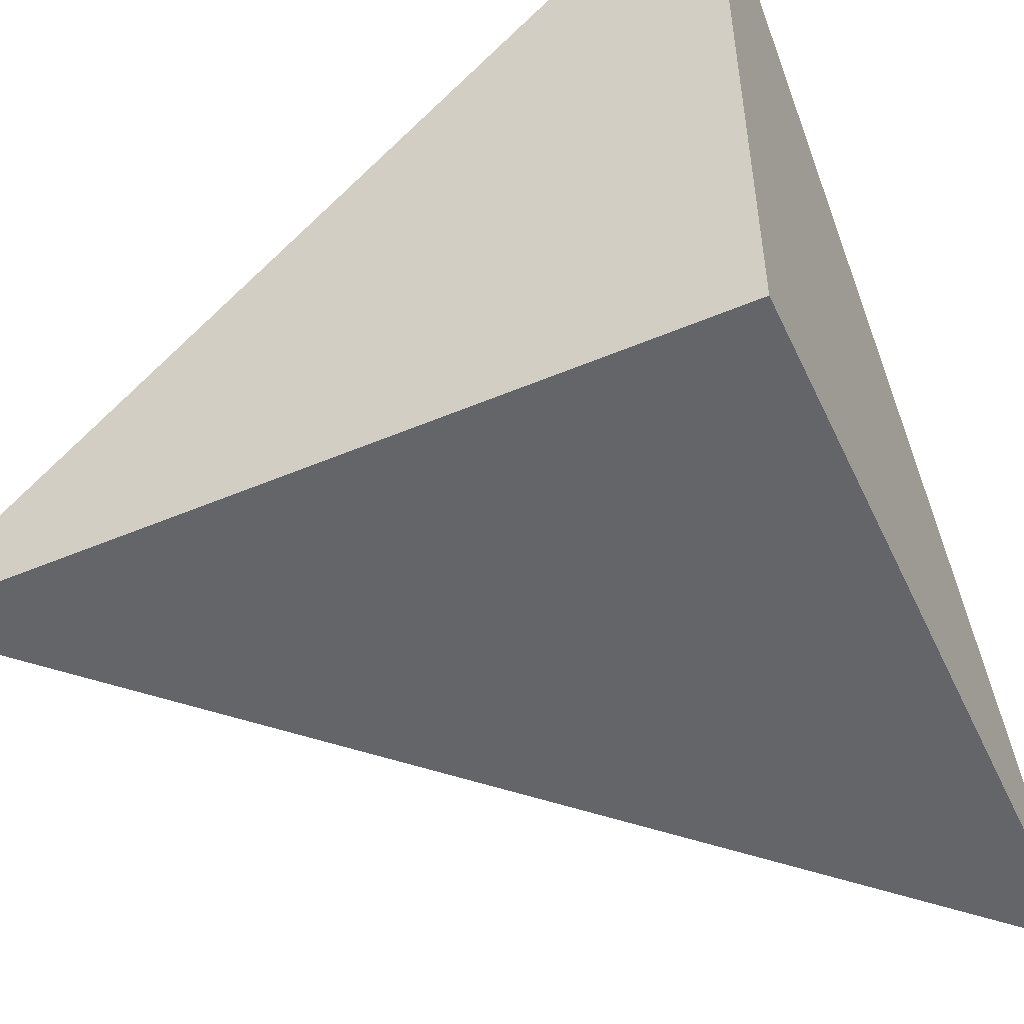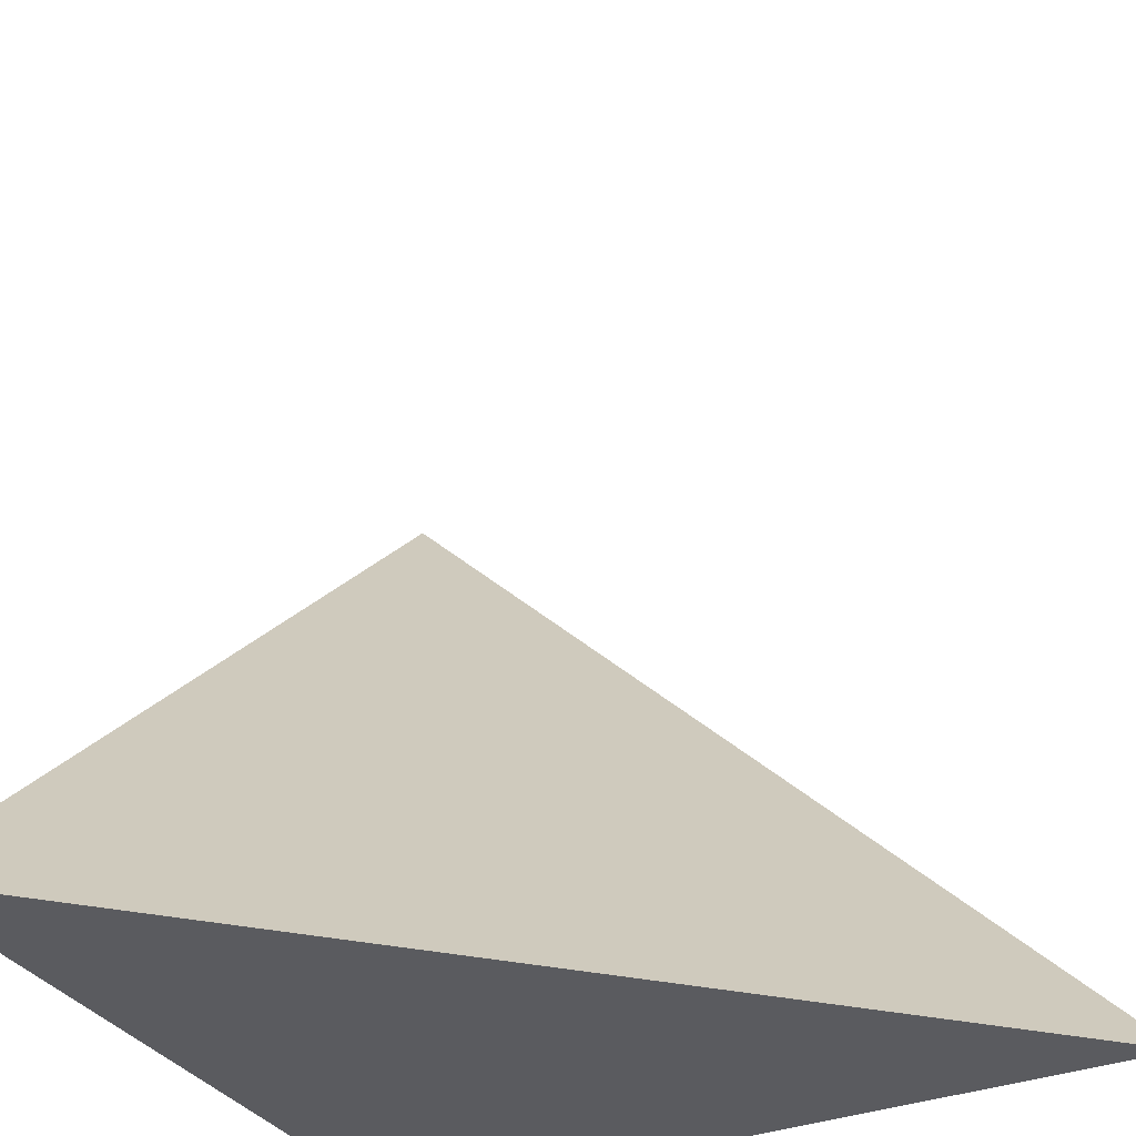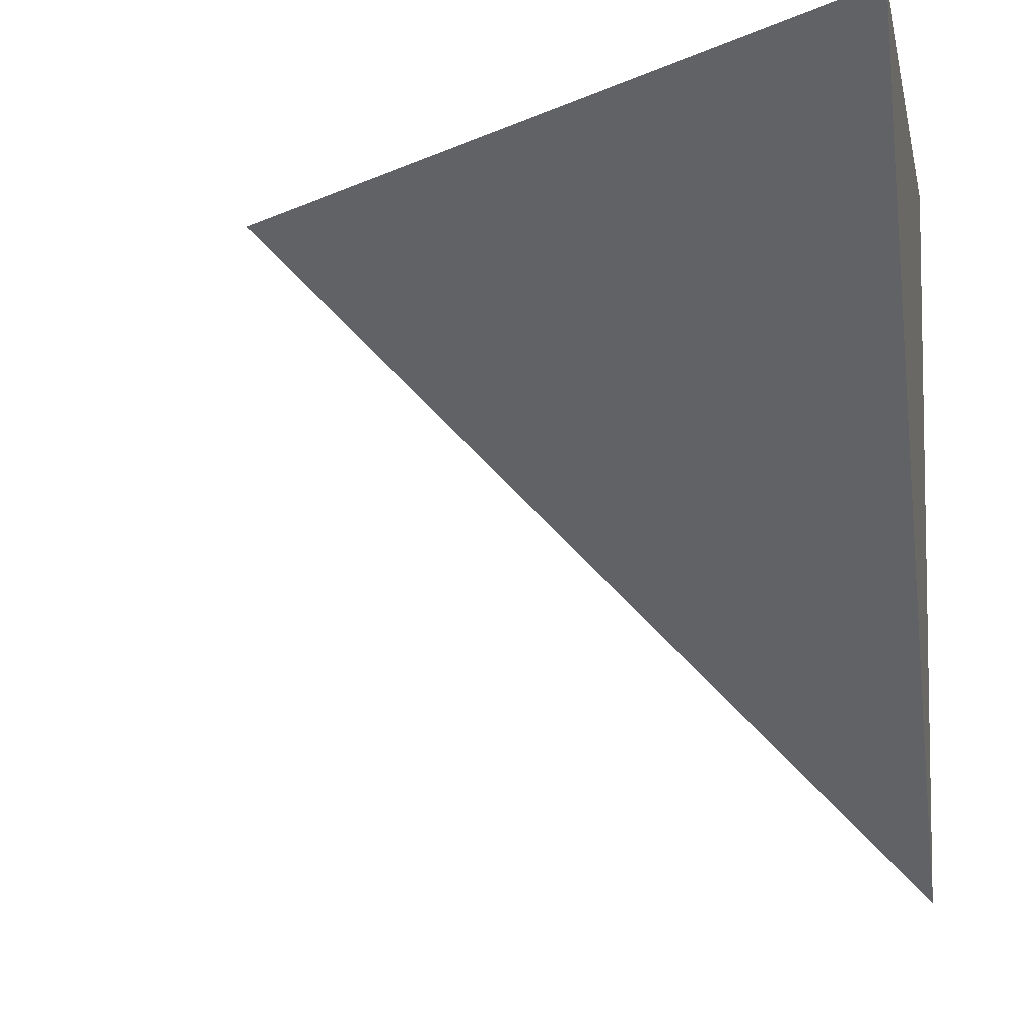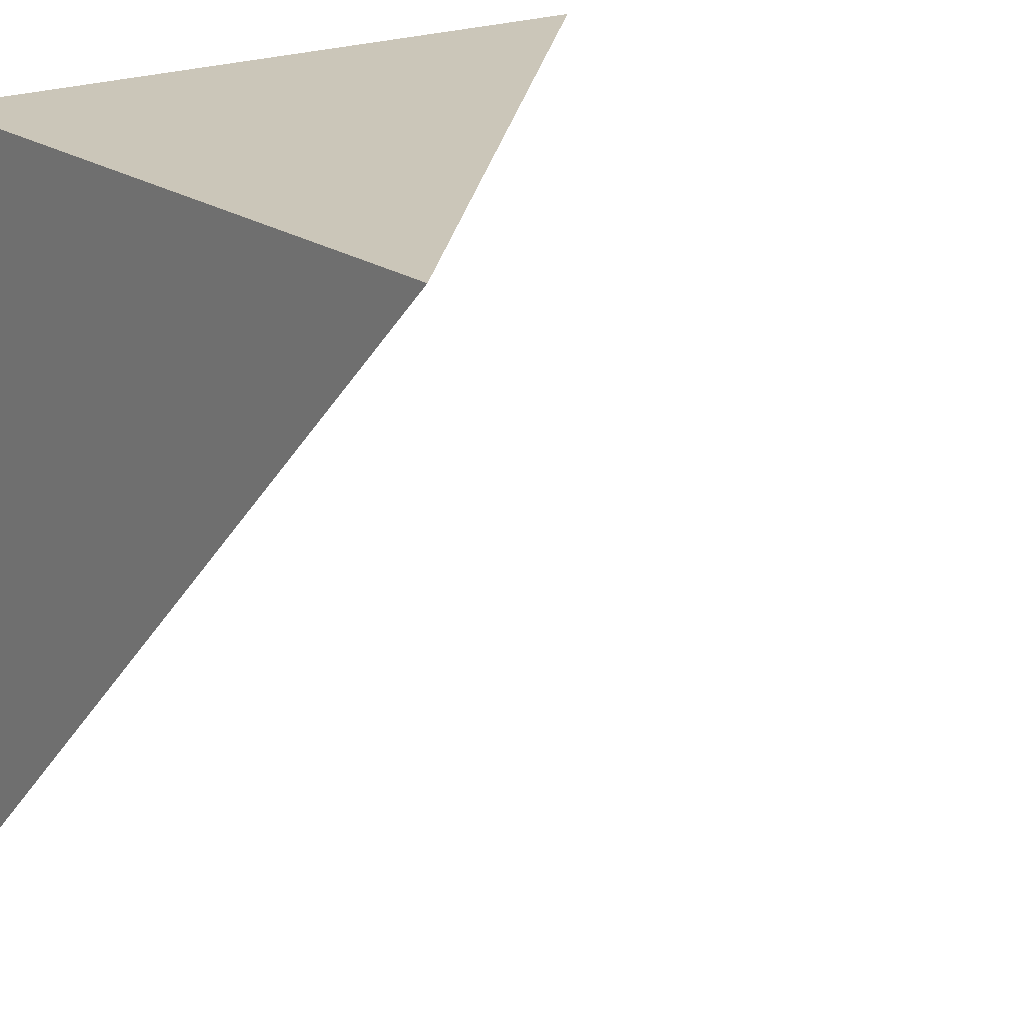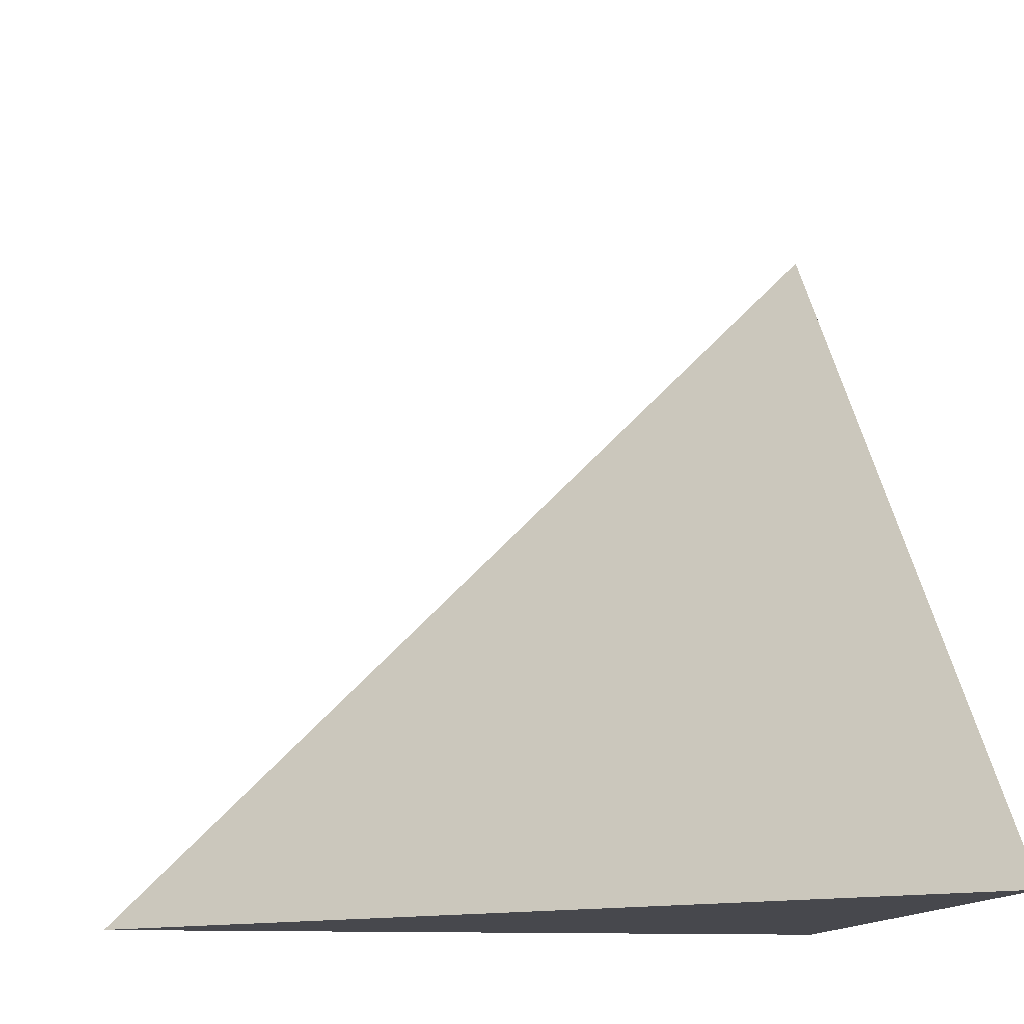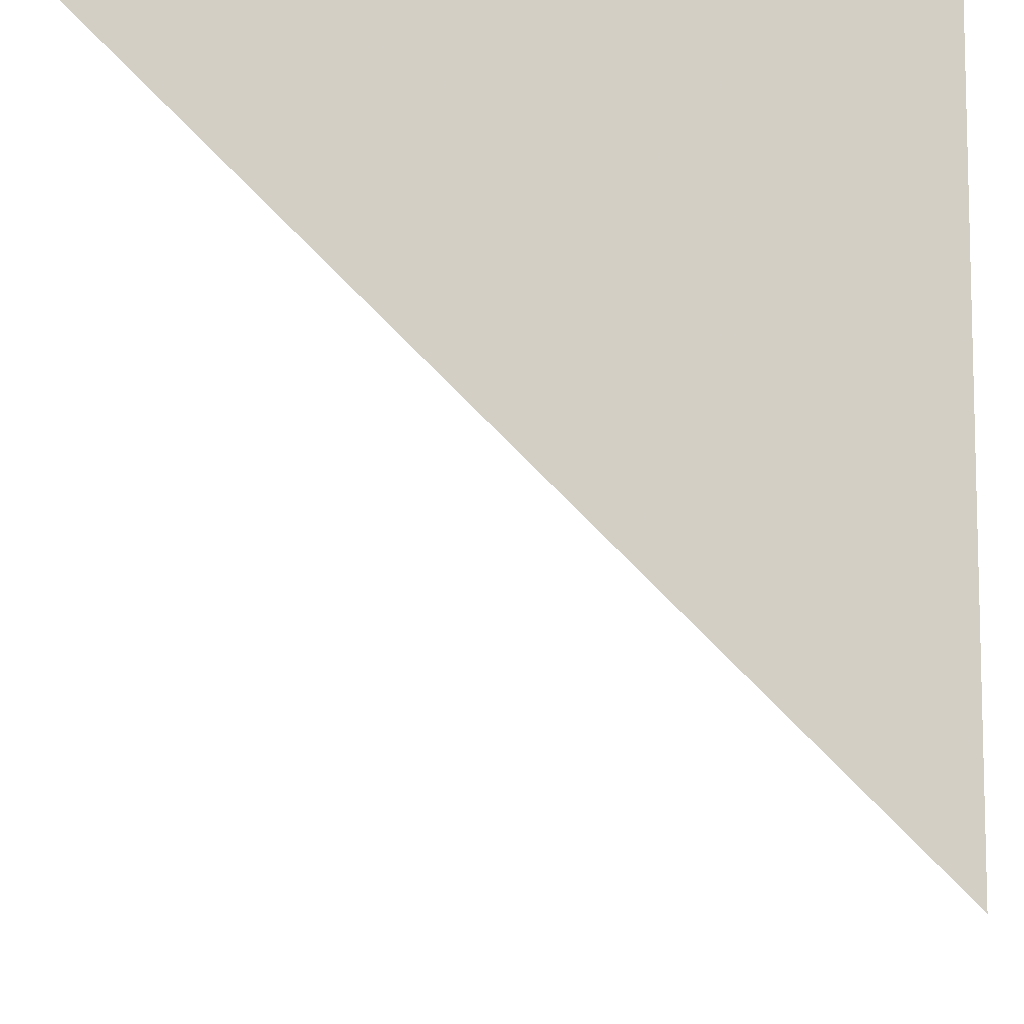
<metadata>
{"format":"obj","ext":"obj","renderer":"f3d","projection":"perspective","resolution":1024,"background":"white","views":[{"elev":-51.5,"azim":-155.4,"up":"+Z"},{"elev":-33.1,"azim":28.0,"up":"+Z"},{"elev":-6.7,"azim":100.7,"up":"+Y"},{"elev":20.9,"azim":-38.5,"up":"+Y"},{"elev":-11.8,"azim":82.2,"up":"+Z"},{"elev":-8.5,"azim":-179.7,"up":"+Y"}]}
</metadata>
<code>
v 0 0 0
v 0 -5 0
v 0 0 5
v 5 0 0
f 1 2 3
f 2 1 4
f 4 1 3
f 3 2 4

</code>
